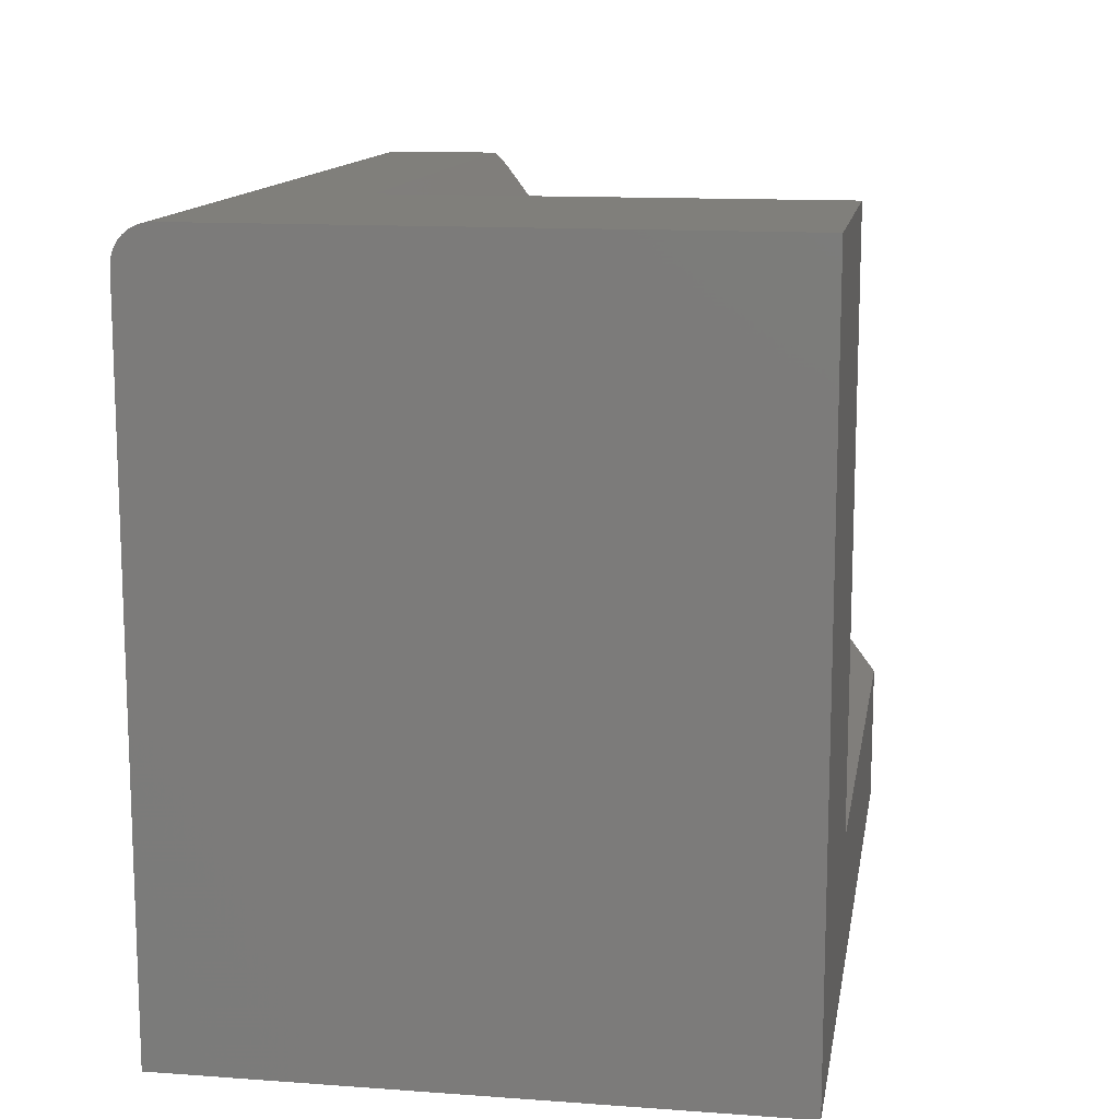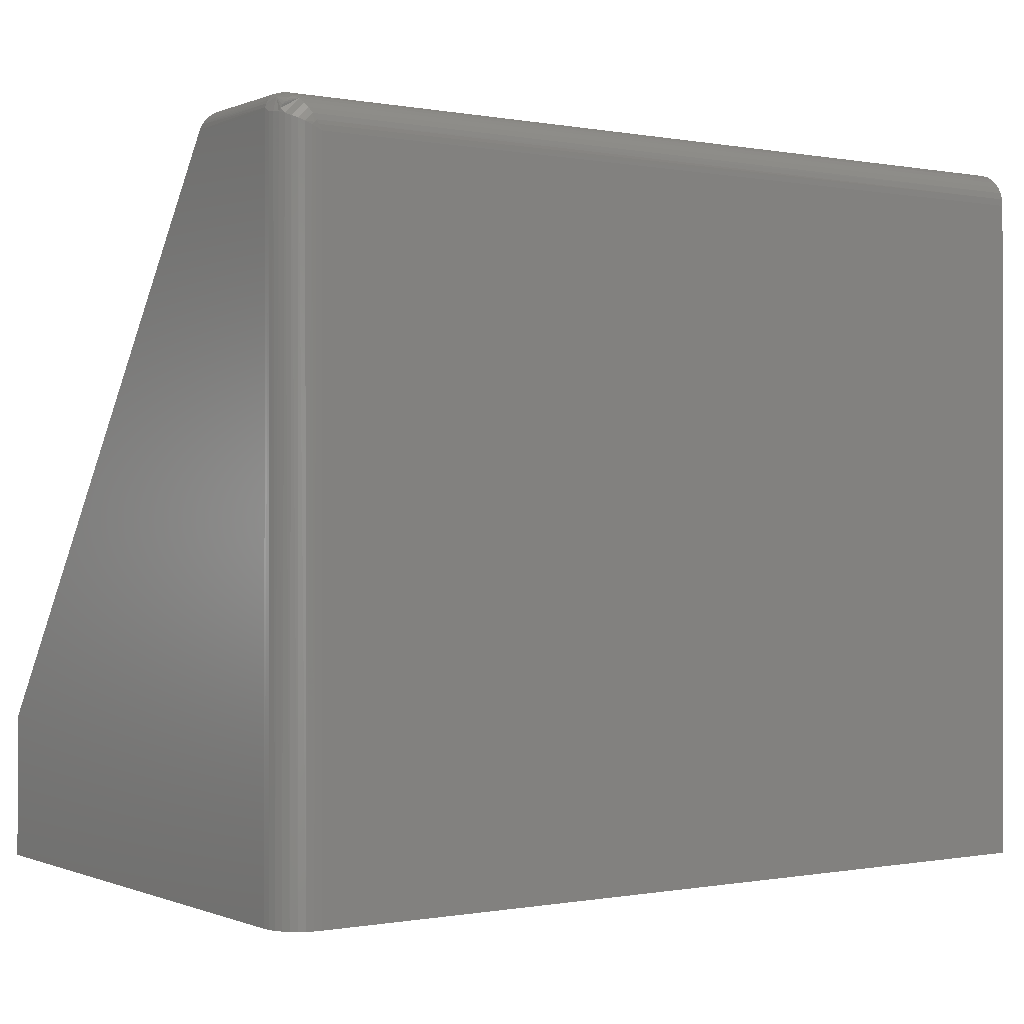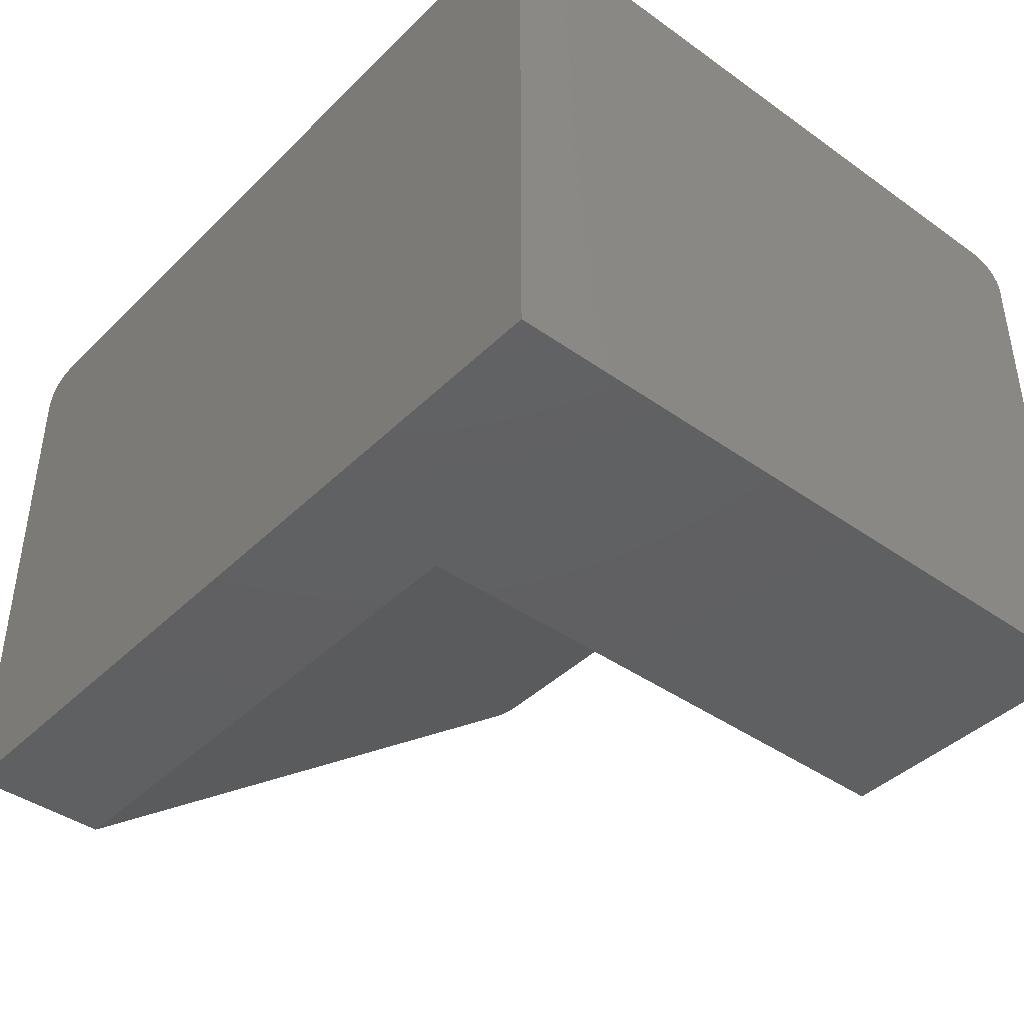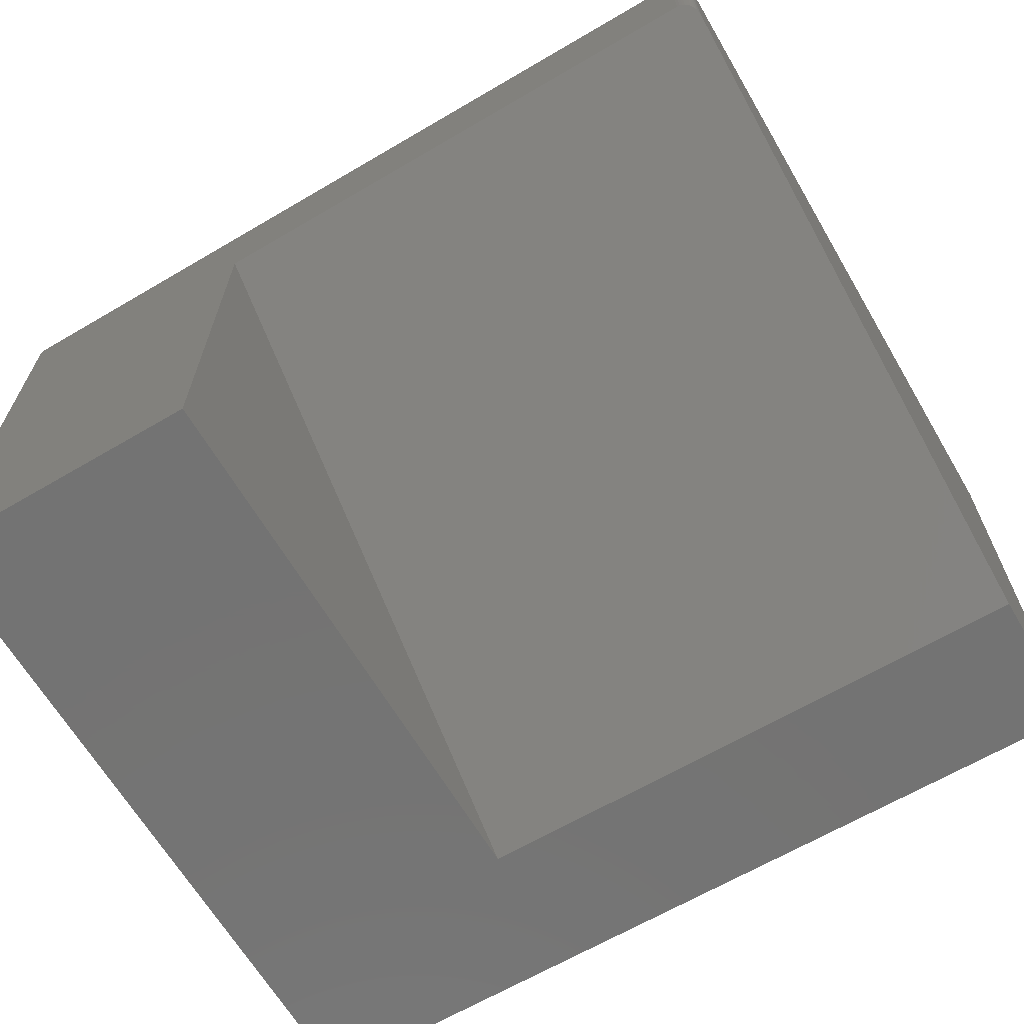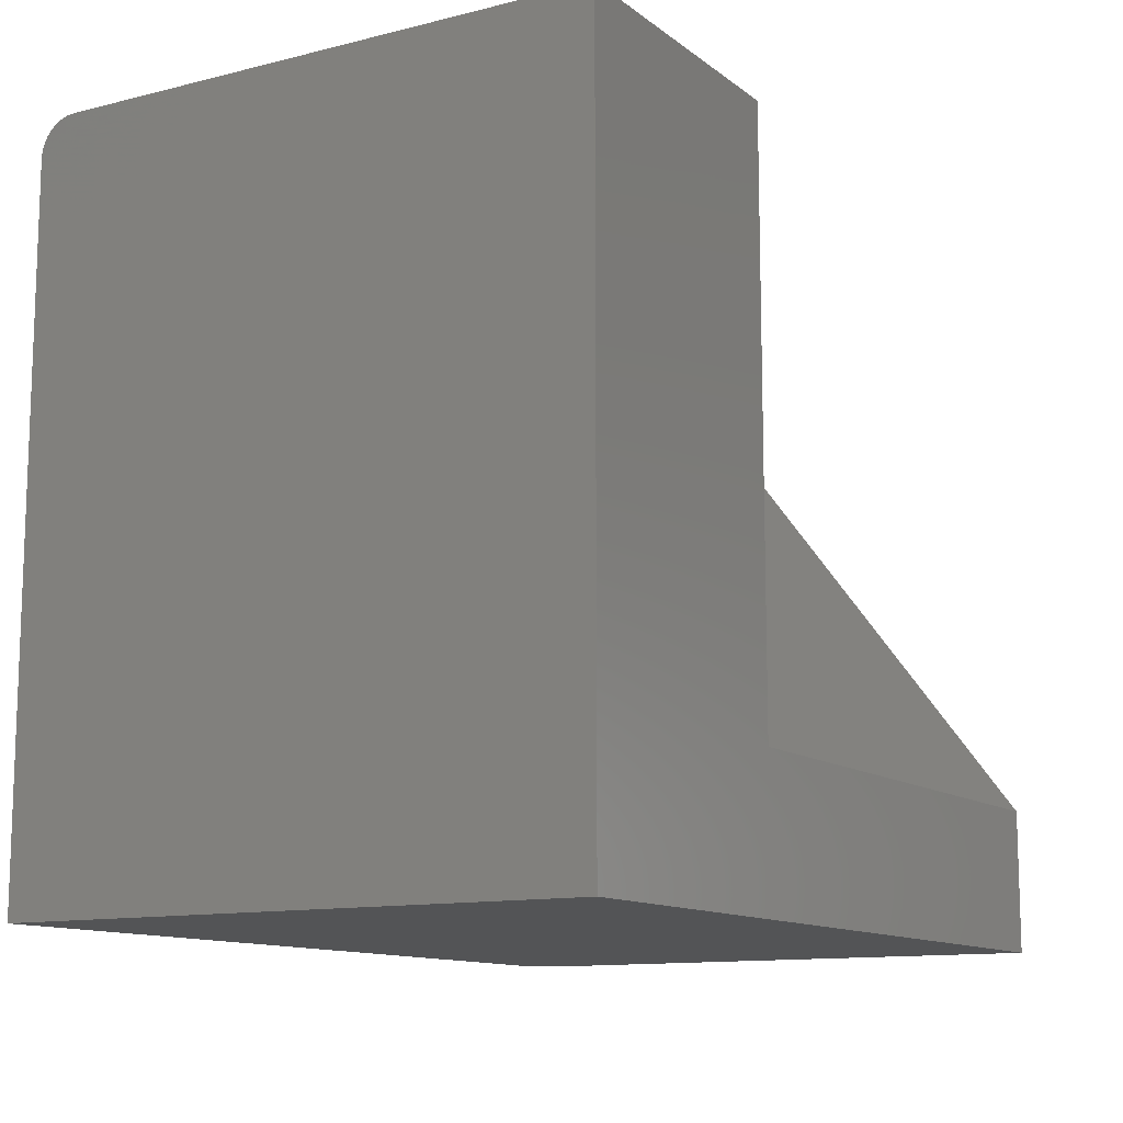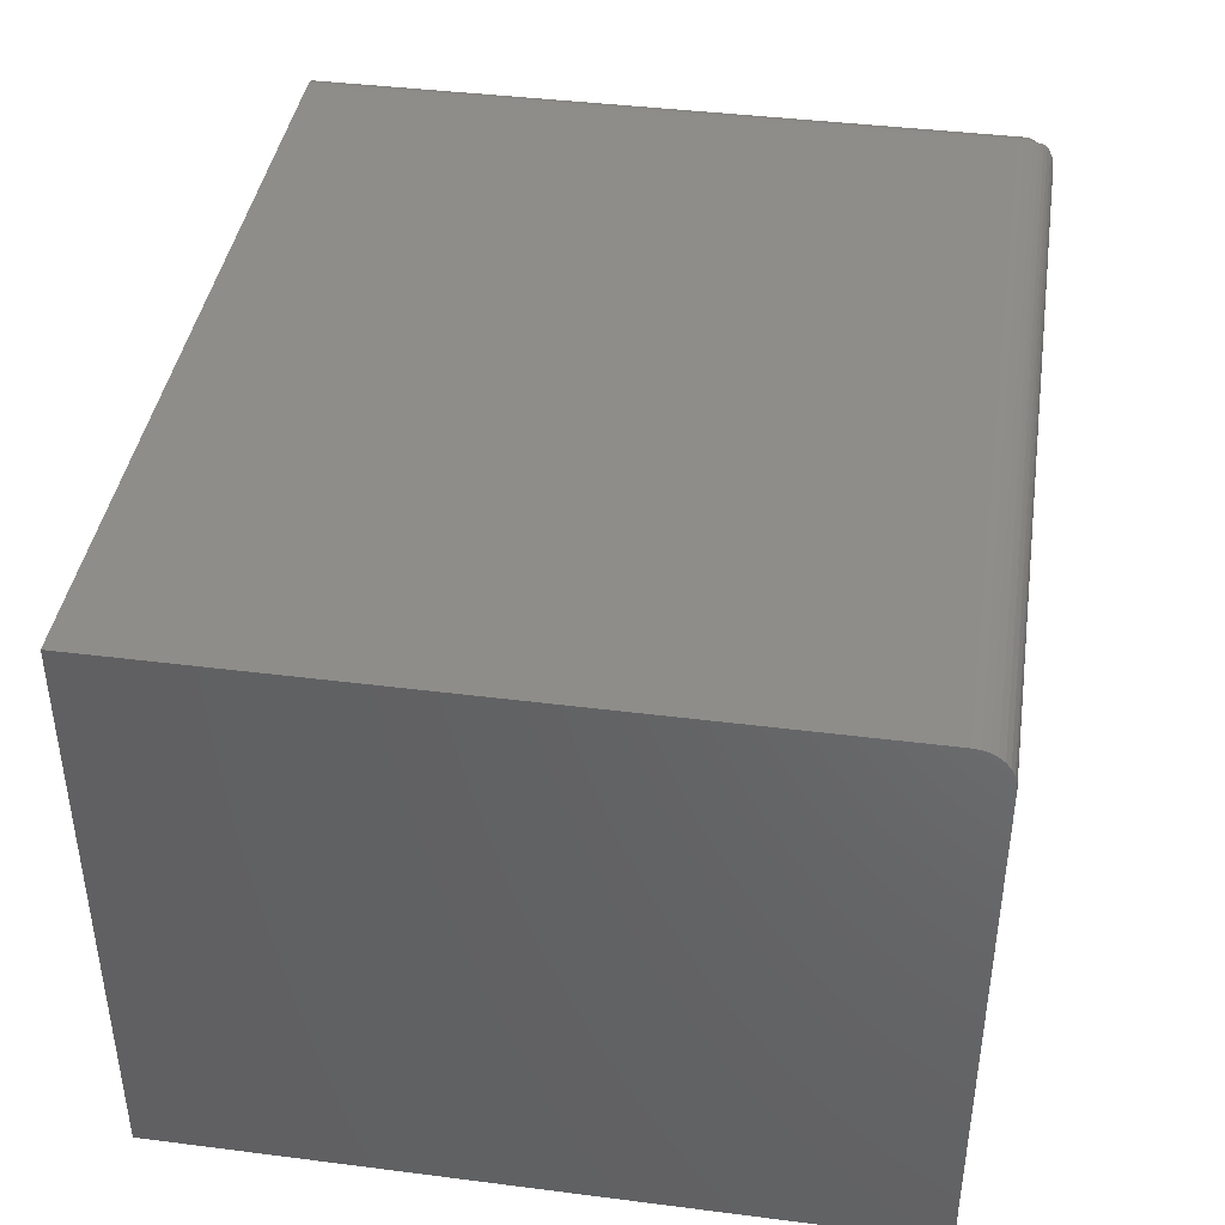
<metadata>
{"format":"stl","ext":"stl","renderer":"f3d","projection":"perspective","resolution":1024,"background":"white","views":[{"elev":12.9,"azim":-80.5,"up":"+Z"},{"elev":-0.3,"azim":145.4,"up":"+Z"},{"elev":-41.6,"azim":-130.6,"up":"+Y"},{"elev":-65.5,"azim":30.5,"up":"+Y"},{"elev":-11.9,"azim":-59.2,"up":"+Z"},{"elev":41.1,"azim":-81.2,"up":"+Y"}]}
</metadata>
<code>
# stl→obj: 73 verts, 142 faces
v -0.01562 0.3737 0.625
v -0.008531 0.3724 0.6233
v -0.01318 0.3735 0.6248
v -0.01079 0.3731 0.6242
v -0.004608 0.3703 0.6205
v -0.006457 0.3715 0.622
v -2.69e-17 0.362 0.6094
v -0.5 -2.776e-17 0.125
v 0 7.654e-18 0.125
v -0.5 0.3737 0.625
v -5.287e-05 0.363 0.6107
v -0.0007995 0.3657 0.6143
v -0.001746 0.3674 0.6166
v -0.003026 0.3689 0.6186
v -0.75 3.827e-17 0.625
v -0.75 0 0
v -0.5 5.551e-17 0.625
v 0 0 0
v -0.01562 0.4688 0.625
v -0.75 0.4688 0.625
v 0 0.4688 -2.87e-17
v 0 0.4688 0.6094
v -0.0003002 0.4688 0.6124
v -0.009646 0.4688 0.6238
v -0.006944 0.4688 0.6224
v -0.004576 0.4688 0.6204
v -0.002633 0.4688 0.6181
v -0.001189 0.4688 0.6154
v -0.01258 0.4688 0.6247
v -0.03125 0.5 -3.062e-17
v -0.75 0.5 -3.062e-17
v -0.03125 0.5 0.5938
v -0.75 0.5 0.5938
v -0.75 0.4748 0.6244
v -0.75 0.4807 0.6226
v -0.75 0.4861 0.6197
v -0.75 0.4908 0.6158
v -0.75 0.4947 0.6111
v -0.75 0.4976 0.6057
v -0.75 0.4994 0.5998
v -0.002379 0.4807 -2.943e-17
v -0.0006005 0.4748 -2.908e-17
v -0.005267 0.4861 -2.977e-17
v -0.01929 0.4976 -3.047e-17
v -0.01389 0.4947 -3.029e-17
v -0.009153 0.4908 -3.006e-17
v -0.02515 0.4994 -3.058e-17
v -0.02892 0.4997 0.5984
v -0.02725 0.499 0.6018
v -0.02484 0.4973 0.6066
v -0.02261 0.4948 0.611
v -0.02061 0.4916 0.615
v -0.01888 0.4879 0.6185
v -0.0175 0.4836 0.6213
v -0.01647 0.4789 0.6233
v -0.01584 0.4739 0.6246
v -0.0266 0.4997 0.5961
v -0.02324 0.499 0.5978
v -0.01843 0.4973 0.6002
v -0.01397 0.4948 0.6024
v -0.009965 0.4916 0.6044
v -0.006517 0.4879 0.6061
v -0.00374 0.4836 0.6075
v -0.001686 0.4789 0.6085
v -0.0004248 0.4739 0.6092
v -0.02521 0.4992 0.5998
v -0.004599 0.4846 0.6102
v -0.0148 0.4846 0.6204
v -0.01221 0.4852 0.6191
v -0.009807 0.4856 0.6173
v -0.007689 0.4856 0.6152
v -0.005932 0.4852 0.6128
v -0.005467 0.4769 0.6195
f 1 2 3
f 2 4 3
f 5 6 2
f 7 8 9
f 10 8 7
f 10 7 11
f 10 11 12
f 10 12 13
f 10 13 14
f 10 14 5
f 10 5 2
f 10 2 1
f 15 16 17
f 17 16 8
f 16 18 8
f 8 18 9
f 19 20 1
f 1 20 10
f 20 15 10
f 10 15 17
f 18 21 9
f 9 21 22
f 9 22 7
f 22 11 7
f 22 23 11
f 24 2 25
f 25 2 6
f 25 6 5
f 25 5 26
f 26 5 14
f 26 14 27
f 27 14 13
f 27 13 28
f 13 12 28
f 23 28 12
f 12 11 23
f 19 1 29
f 29 1 3
f 29 3 24
f 24 3 4
f 24 4 2
f 8 10 17
f 30 31 32
f 32 31 33
f 34 35 20
f 15 20 35
f 15 35 36
f 15 36 37
f 15 37 38
f 15 38 39
f 15 39 40
f 15 40 33
f 15 33 31
f 15 31 16
f 18 41 21
f 41 42 21
f 43 44 45
f 45 46 43
f 16 31 30
f 16 30 47
f 16 47 18
f 47 44 43
f 47 43 41
f 47 41 18
f 32 40 48
f 32 33 40
f 49 48 40
f 40 39 49
f 49 39 50
f 50 39 38
f 50 38 51
f 52 51 38
f 38 37 52
f 53 52 37
f 37 36 53
f 54 53 36
f 36 35 54
f 54 35 55
f 55 35 34
f 20 19 34
f 34 19 56
f 34 56 55
f 30 57 47
f 30 32 57
f 47 57 58
f 47 58 44
f 44 58 59
f 44 59 60
f 44 60 45
f 45 60 61
f 45 61 46
f 46 61 62
f 46 62 43
f 43 62 63
f 43 63 41
f 63 64 41
f 42 41 64
f 22 21 65
f 65 21 42
f 65 42 64
f 51 52 60
f 60 50 51
f 59 50 60
f 59 66 50
f 58 66 59
f 61 52 62
f 60 52 61
f 56 24 25
f 56 29 24
f 29 56 19
f 65 23 22
f 58 57 66
f 49 50 66
f 63 62 67
f 54 55 68
f 32 48 49
f 32 49 66
f 32 66 57
f 53 54 68
f 53 68 69
f 53 69 70
f 53 70 71
f 53 71 72
f 53 72 67
f 53 67 62
f 53 62 52
f 73 55 56
f 73 56 25
f 73 25 26
f 73 26 27
f 73 27 28
f 73 28 23
f 73 23 65
f 73 65 64
f 73 64 63
f 73 63 67
f 73 67 72
f 73 72 71
f 73 71 70
f 73 70 69
f 73 69 68
f 73 68 55

</code>
